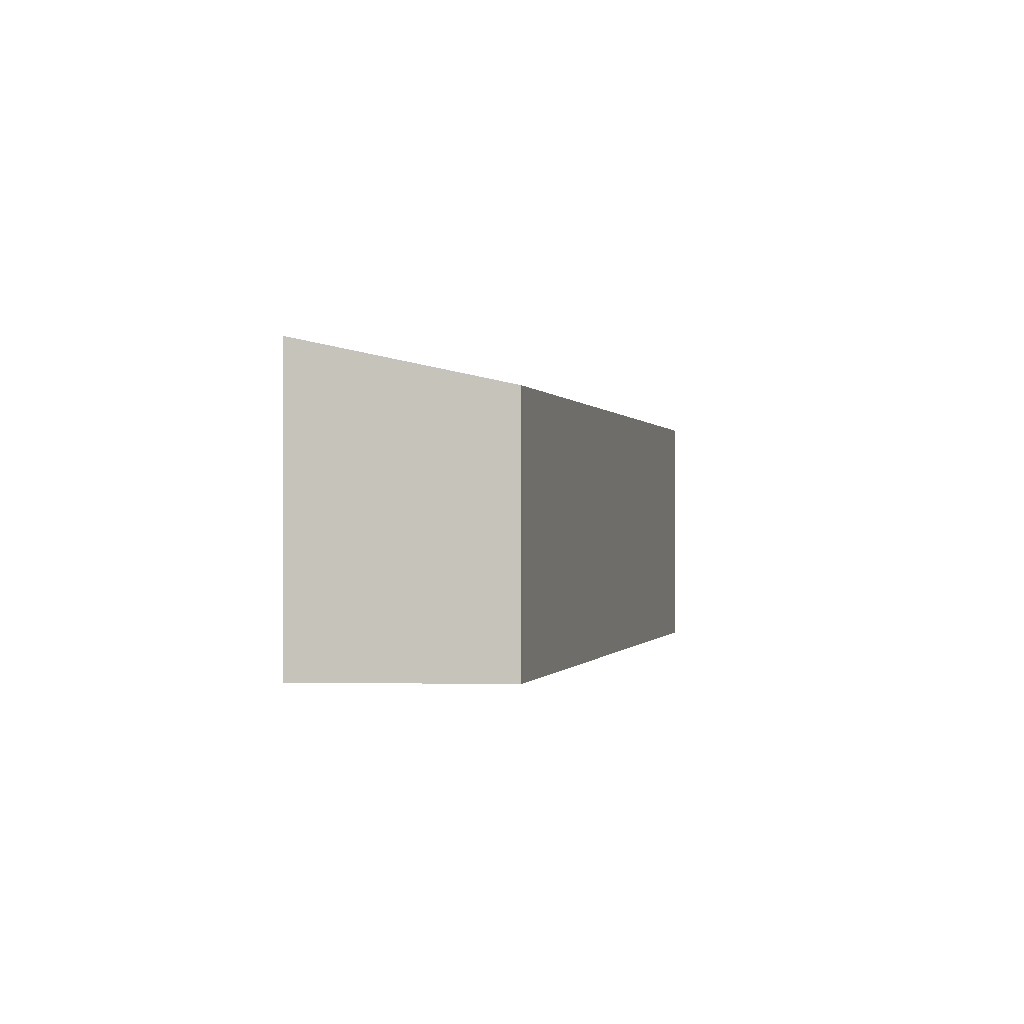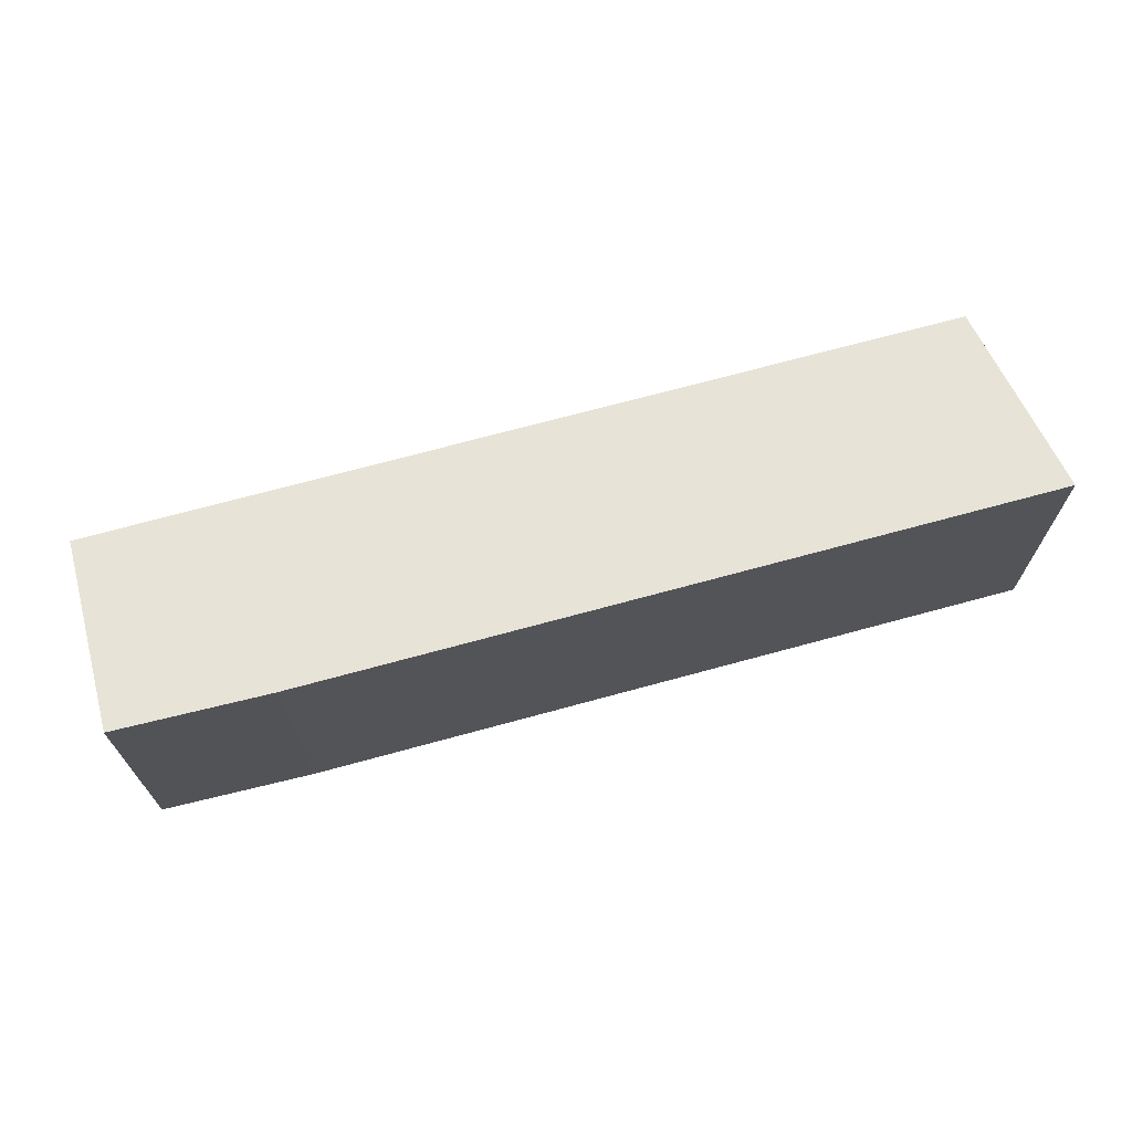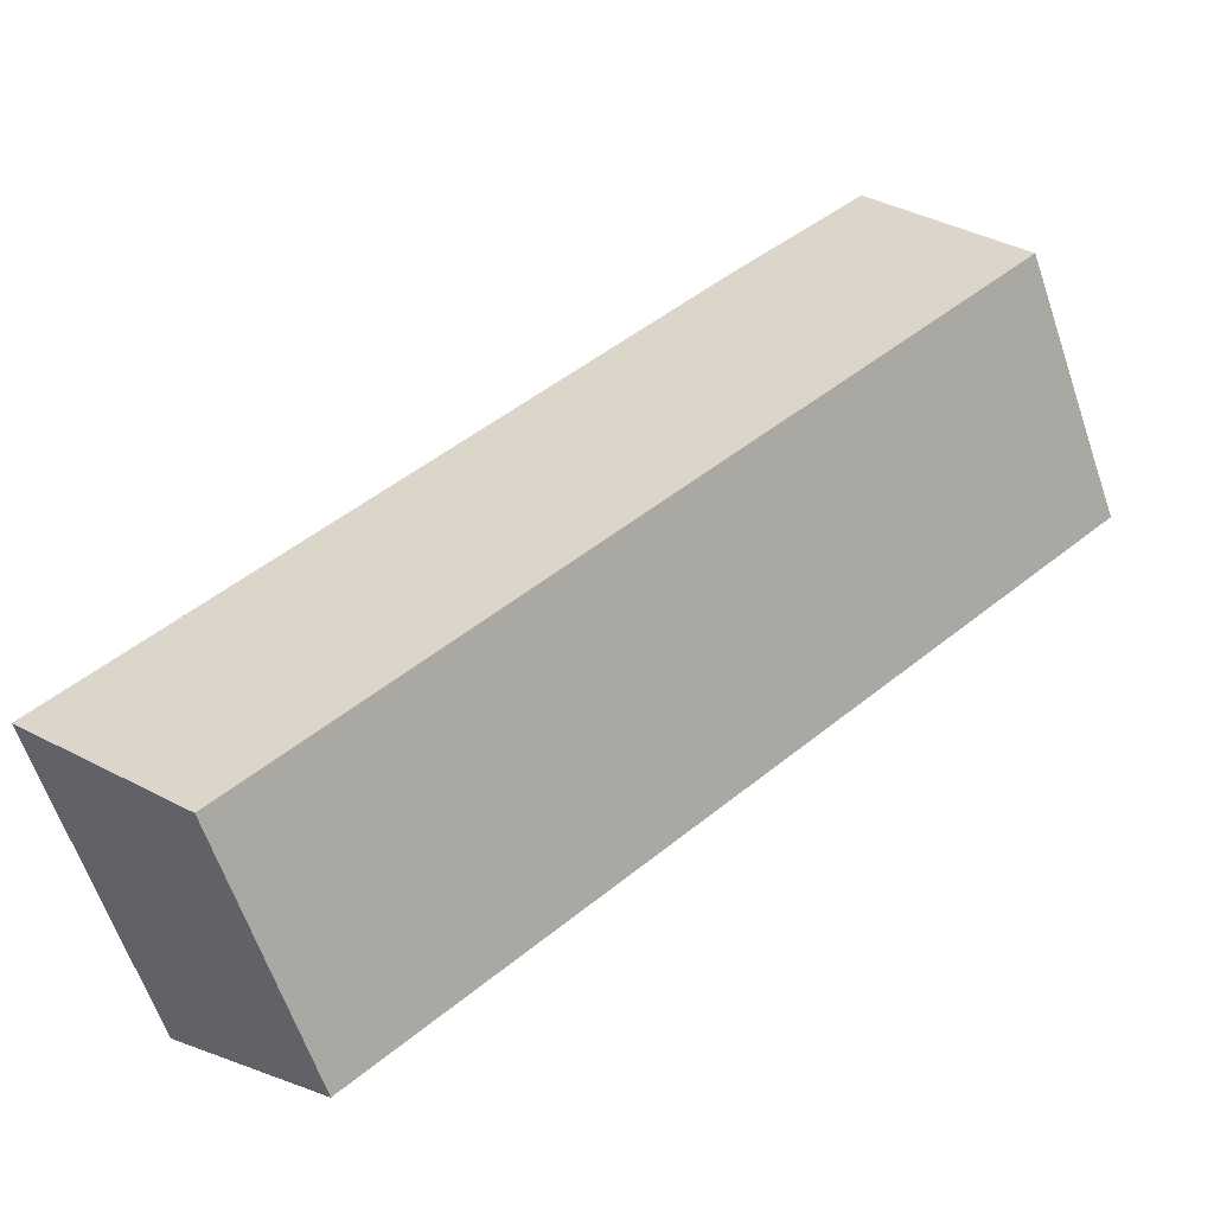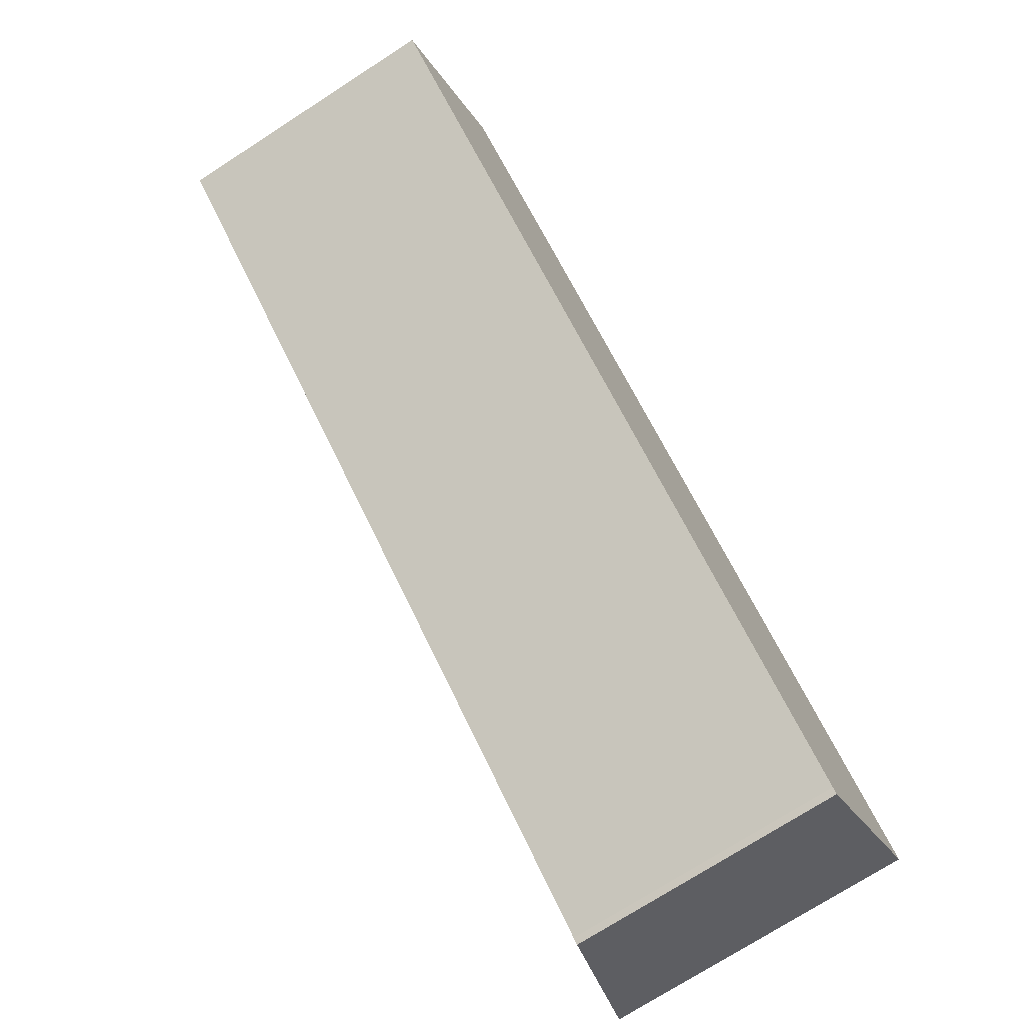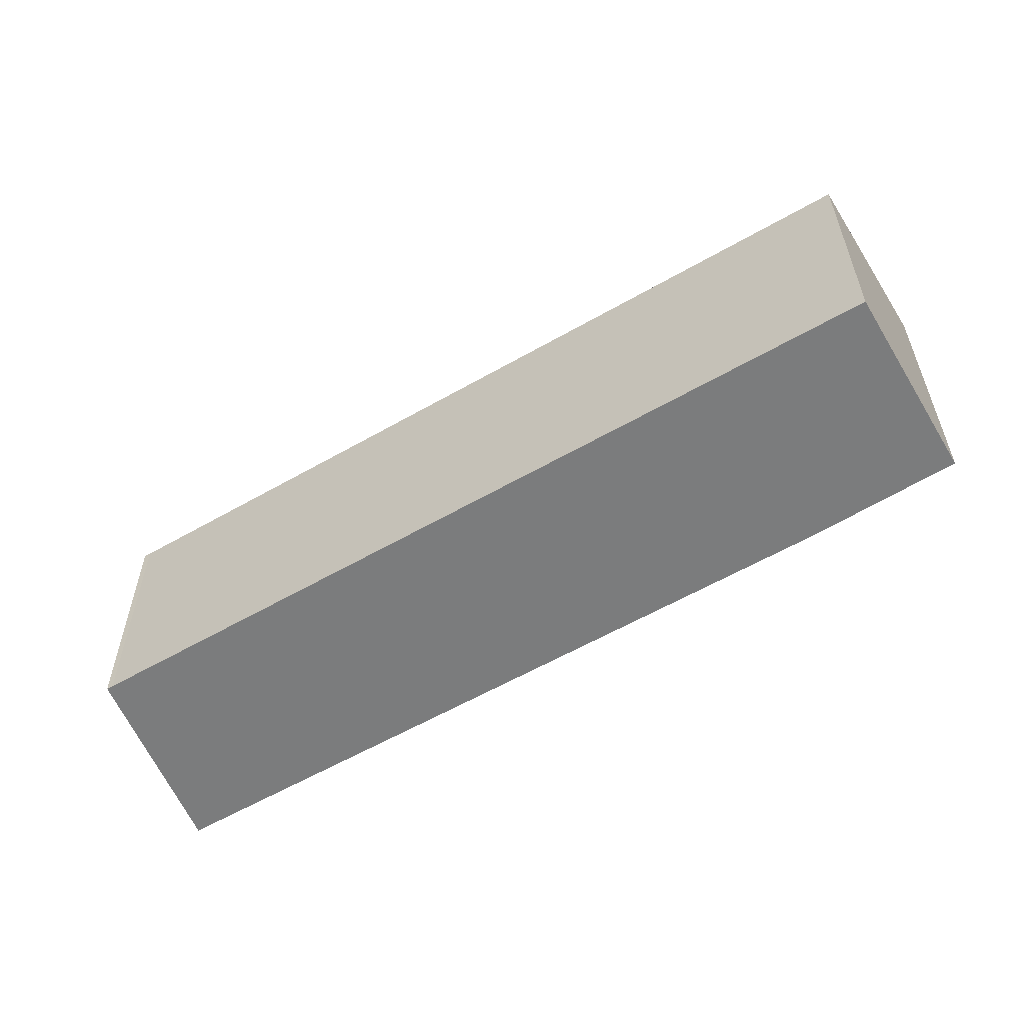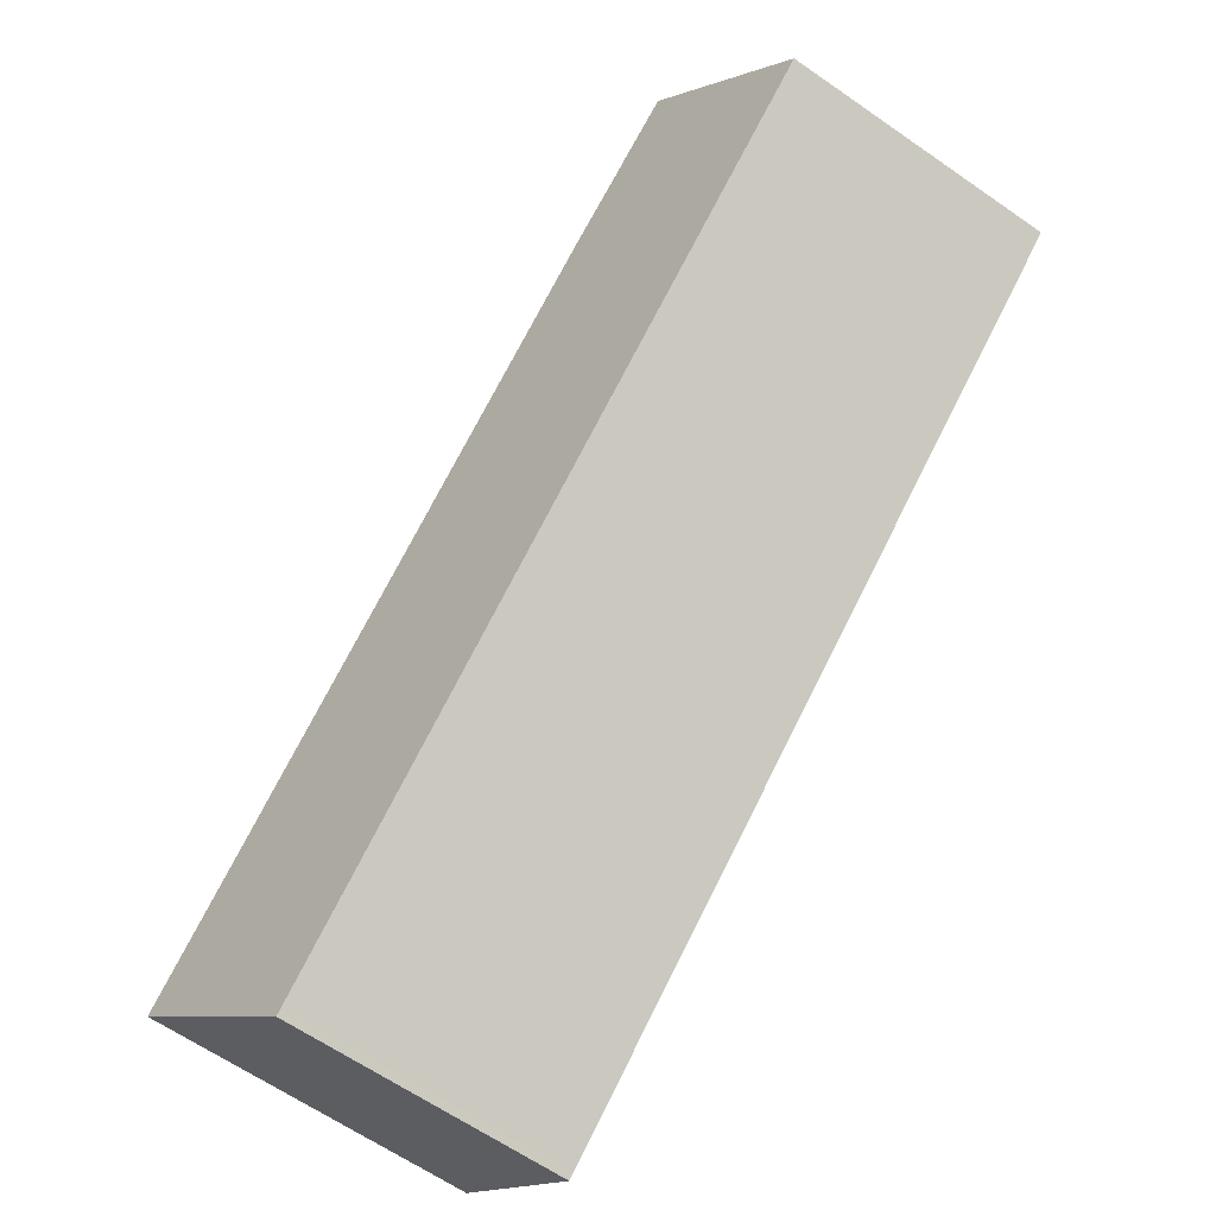
<metadata>
{"format":"obj","ext":"obj","renderer":"f3d","projection":"perspective","resolution":1024,"background":"white","views":[{"elev":-0.4,"azim":141.7,"up":"+Y"},{"elev":70.9,"azim":23.2,"up":"+Y"},{"elev":-63.7,"azim":-161.0,"up":"+Z"},{"elev":-73.6,"azim":-57.2,"up":"+Z"},{"elev":-58.6,"azim":-110.9,"up":"+Y"},{"elev":-64.2,"azim":-124.9,"up":"+Z"}]}
</metadata>
<code>
v  2.391 10.91 3.016
v  26.59 10.06 -21.09
v  0 10.09 6.176e-16
v  4.91 11.79 6.194
v  5.371 11.79 5.848
v  9.784 11.82 2.54
v  32.69 11.79 -15.66
v  26.8 10.05 -21.26
v  4.91 -3.793e-16 6.194
v  9.784 -1.555e-16 2.54
v  5.371 -3.581e-16 5.848
v  32.69 9.588e-16 -15.66
v  26.8 1.302e-15 -21.26
v  26.59 1.292e-15 -21.09
v  0 0 0
v  2.391 -1.847e-16 3.016
g defaultobject
f 1 2 3
f 2 1 4
f 2 4 5
f 2 5 6
f 2 6 7
f 2 7 8
f 9 5 4
f 5 9 6
f 6 9 10
f 10 9 11
f 10 7 6
f 7 10 12
f 12 8 7
f 8 12 13
f 8 14 2
f 14 8 13
f 2 15 3
f 15 2 14
f 1 9 4
f 9 1 3
f 9 3 16
f 16 3 15
f 10 13 12
f 13 10 14
f 14 10 15
f 15 10 11
f 15 11 16
f 16 11 9

</code>
